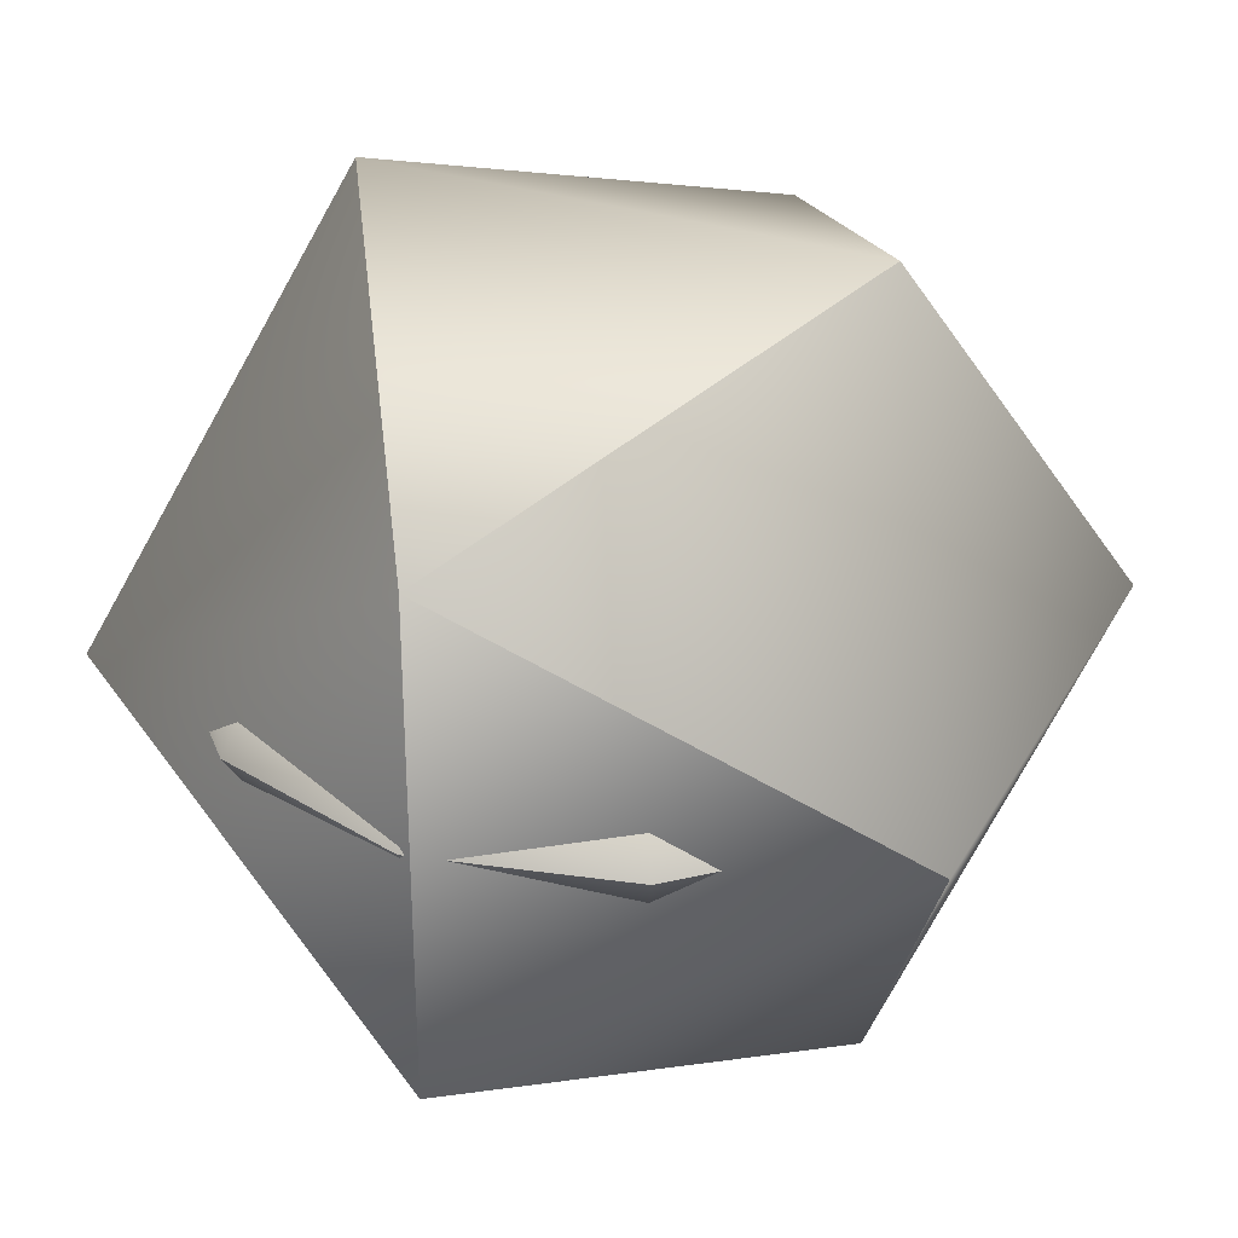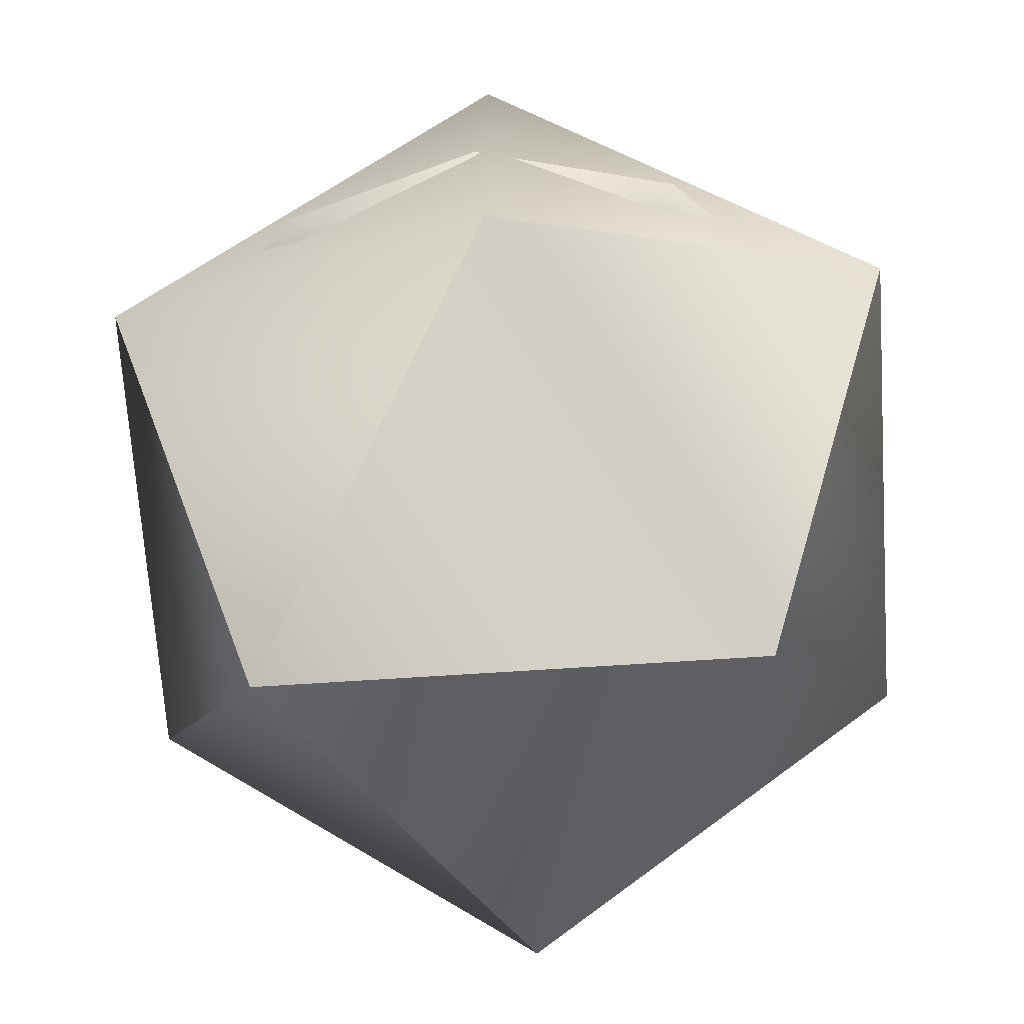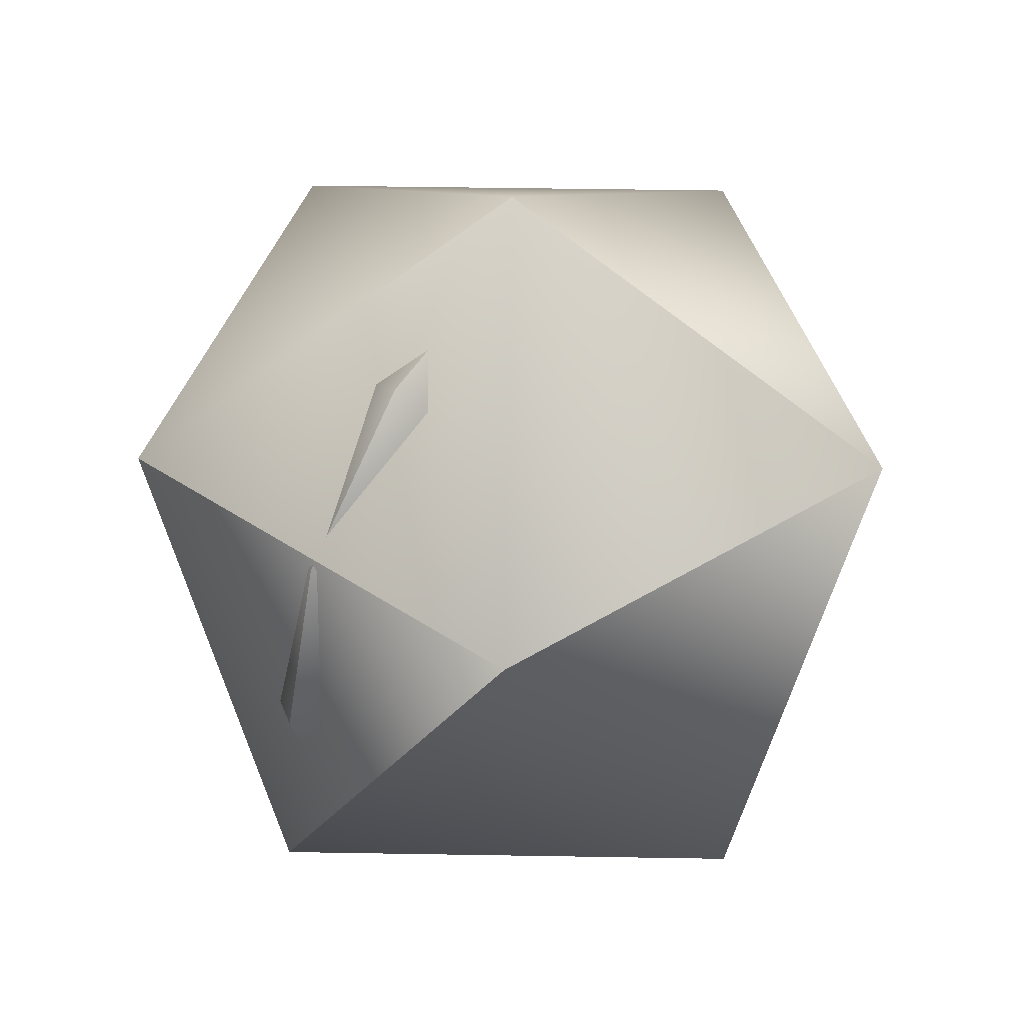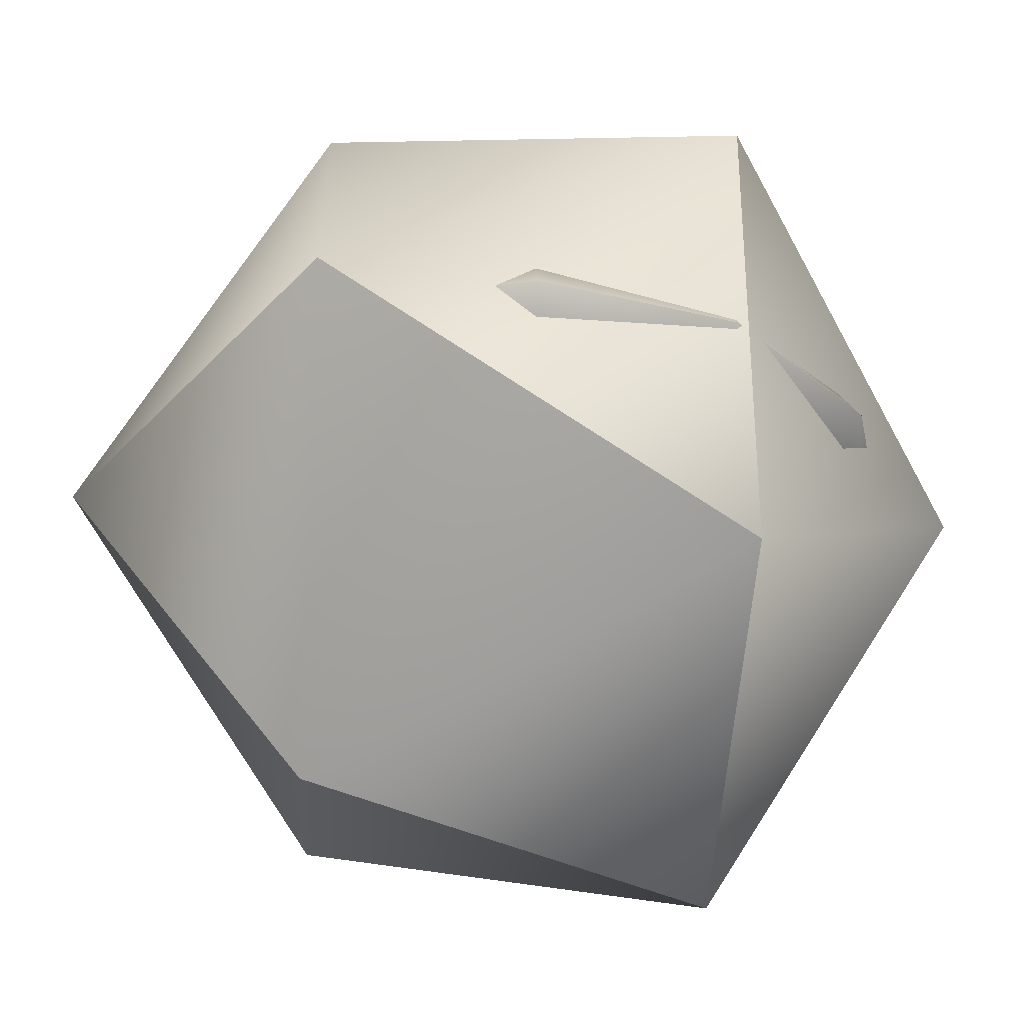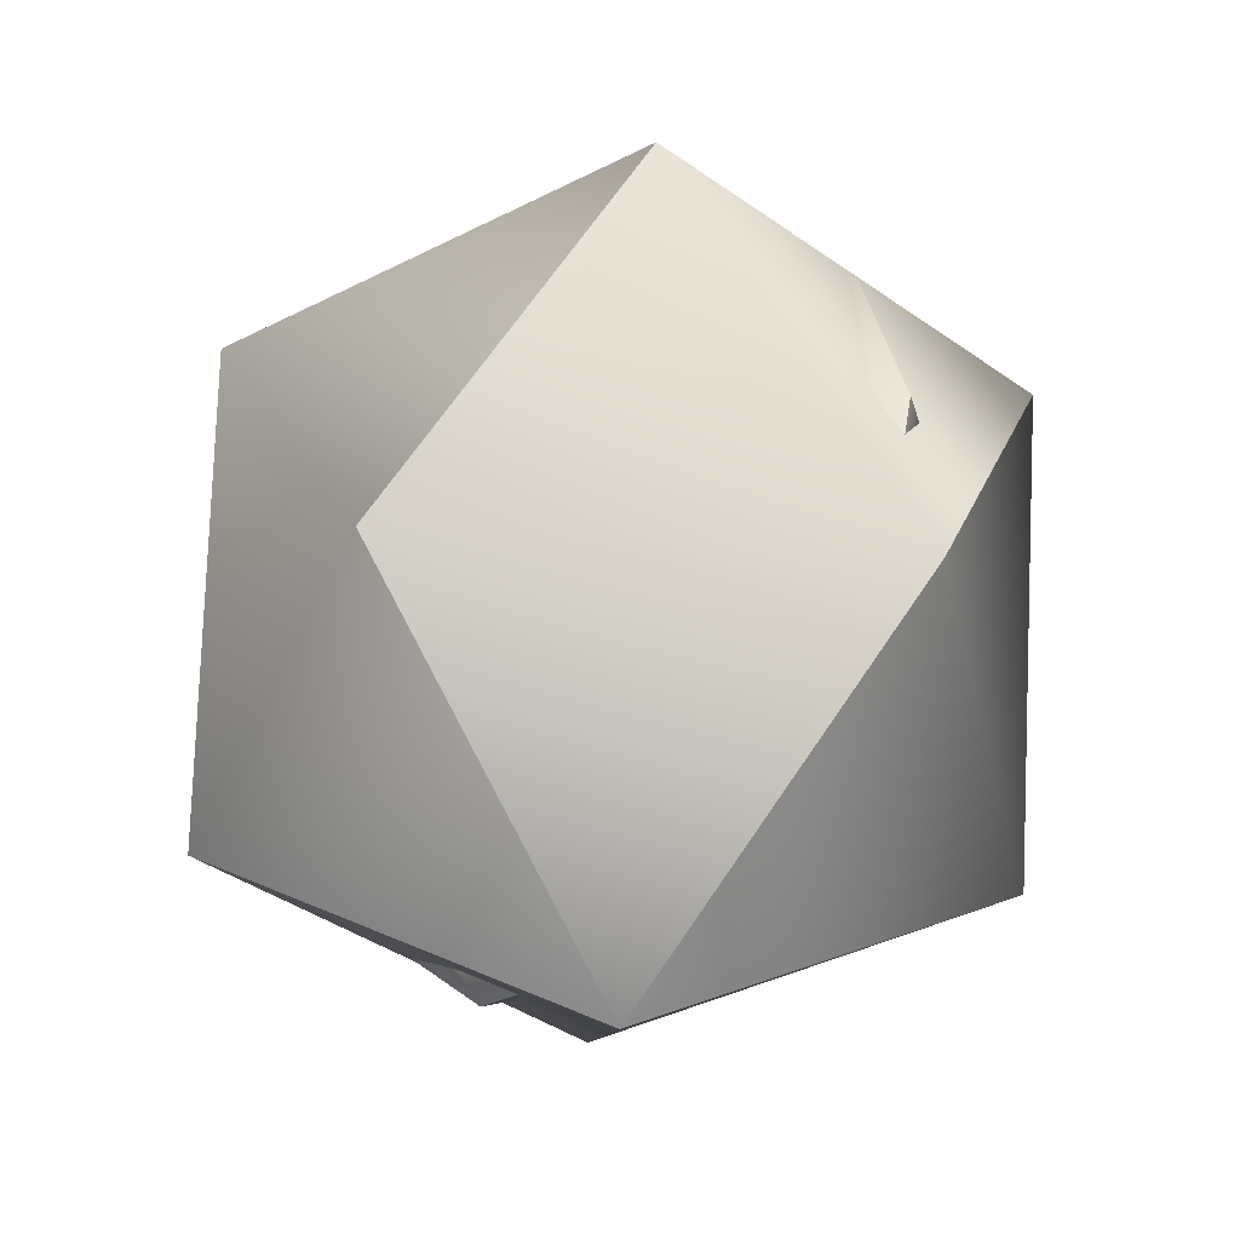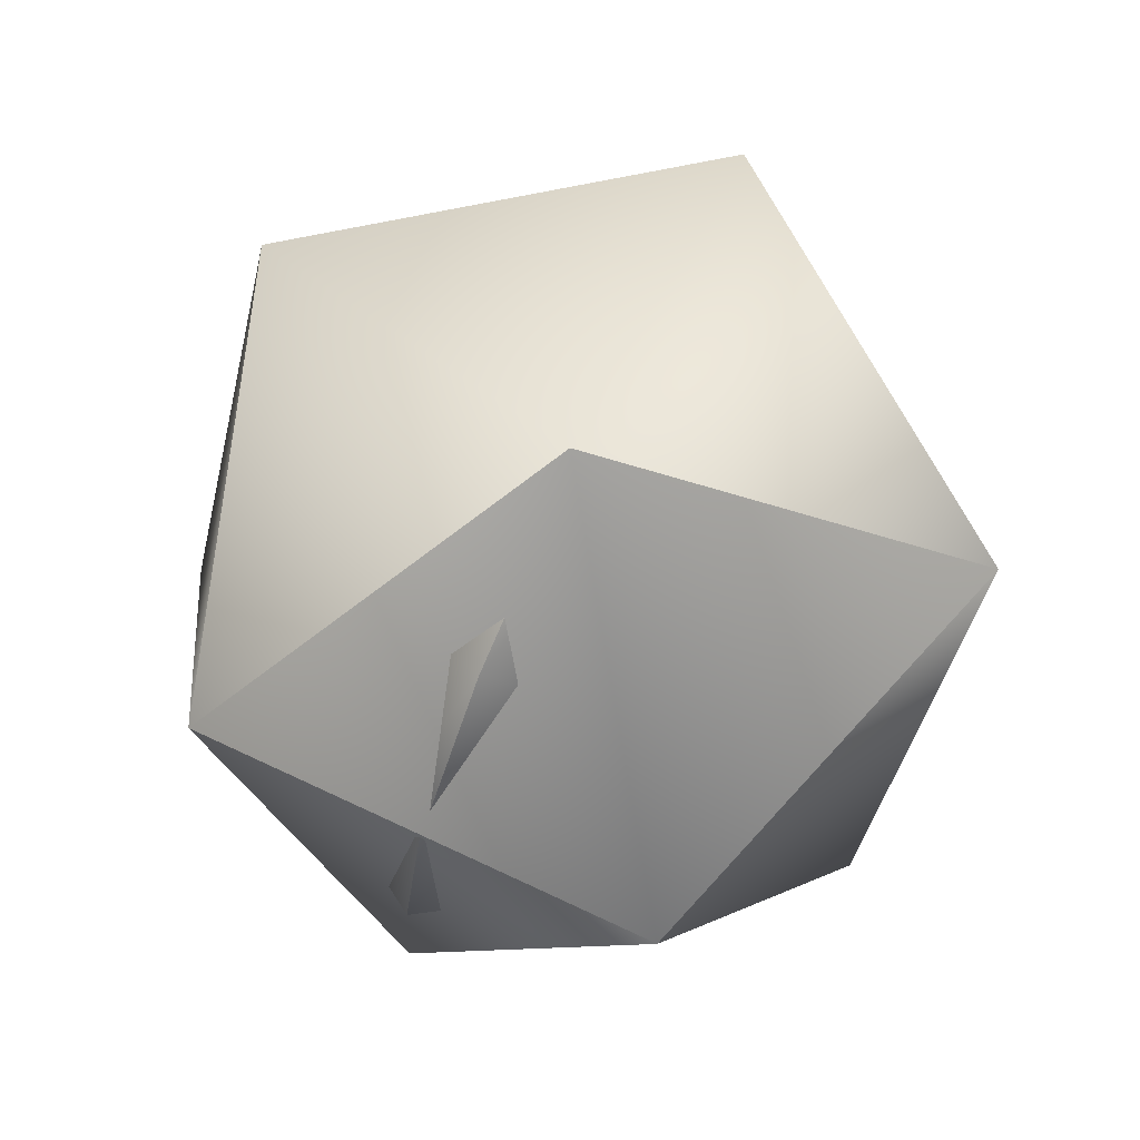
<metadata>
{"format":"obj","ext":"obj","renderer":"f3d","projection":"perspective","resolution":1024,"background":"white","views":[{"elev":31.7,"azim":-33.7,"up":"+Y"},{"elev":-68.0,"azim":125.5,"up":"+Y"},{"elev":46.1,"azim":-52.9,"up":"+Z"},{"elev":-33.7,"azim":-93.6,"up":"+Y"},{"elev":-41.2,"azim":-130.5,"up":"+Z"},{"elev":76.7,"azim":-65.3,"up":"+Z"}]}
</metadata>
<code>
v 1.854 0.4635 -3.223
v 3.307e-08 0.4635 -3.72
v -1.854 0.4635 -3.223
v -1.607 0.5358 -2.773
v 3.307e-08 0.5358 -3.204
v 1.607 0.5358 -2.773
v 1.854 0.4635 3.199
v 3.211 0.4635 1.842
v 3.708 0.4635 -0.01215
v 3.211 0.4635 -1.866
v 2.784 0.5358 -1.597
v 3.215 0.5358 0.01097
v 2.784 0.5358 1.618
v 1.607 0.5358 2.795
v 3.307e-08 0.5358 3.226
v -1.607 0.5358 2.795
v -2.784 0.5358 1.618
v -3.215 0.5358 0.01097
v -2.784 0.5358 -1.597
v -3.211 0.4635 -1.866
v -3.708 0.4635 -0.01215
v -3.211 0.4635 1.842
v -1.854 0.4635 3.199
v 3.307e-08 0.4635 3.696
v 3.307e-08 -0.4635 3.696
v 3.307e-08 4.475e-07 4.001
v -2 4.475e-07 3.465
v -1.854 -0.4635 3.199
v -3.464 4.475e-07 2.001
v -3.211 -0.4635 1.842
v -4 4.475e-07 0.001173
v -3.708 -0.4635 -0.01215
v -3.464 4.475e-07 -1.999
v -3.211 -0.4635 -1.866
v -2 4.475e-07 -3.463
v -1.854 -0.4635 -3.223
v -1.607 -0.5358 -2.773
v -1.5 4.475e-07 -2.597
v -2.598 4.475e-07 -1.499
v -2.784 -0.5358 -1.597
v -3 4.475e-07 0.001173
v -3.215 -0.5358 0.01097
v -2.598 4.475e-07 1.501
v -2.784 -0.5358 1.618
v -1.5 4.475e-07 2.599
v -1.607 -0.5358 2.795
v 3.307e-08 4.475e-07 3.001
v 3.307e-08 -0.5358 3.226
v 1.5 4.475e-07 2.599
v 1.607 -0.5358 2.795
v 2.598 4.475e-07 1.501
v 2.784 -0.5358 1.618
v 3 4.475e-07 0.001173
v 3.215 -0.5358 0.01097
v 2.598 4.475e-07 -1.499
v 2.784 -0.5358 -1.597
v 1.5 4.475e-07 -2.597
v 1.607 -0.5358 -2.773
v 1.854 -0.4635 -3.223
v 2 4.475e-07 -3.463
v 3.464 4.475e-07 -1.999
v 3.211 -0.4635 -1.866
v 4 4.475e-07 0.001173
v 3.708 -0.4635 -0.01215
v 3.464 4.475e-07 2.001
v 3.211 -0.4635 1.842
v 2 4.475e-07 3.465
v 1.854 -0.4635 3.199
v 3.307e-08 4.475e-07 -2.999
v 3.307e-08 -0.5358 -3.204
v 3.307e-08 4.475e-07 -3.999
v 3.307e-08 -0.4635 -3.72
v 6.252e-06 3.457e-07 4.712
v 4.215 3.457e-07 2.107
v 1.302 4.009 2.107
v 3.41 -2.477 -2.107
v 3.41 2.477 -2.107
v -3.41 2.477 2.107
v -1.302 4.009 -2.107
v -3.41 -2.477 2.107
v -4.215 2.583e-06 -2.107
v 1.302 -4.009 2.107
v -1.302 -4.009 -2.107
v -6.252e-06 3.457e-07 -4.712
g ring swimming_game_ring
f 1 2 3 4 5 6
f 7 8 9 10 1 6 11 12 13 14 15 16 17 18 19 4 3 20 21 22 23 24
f 25 26 27 28
f 26 24 23 27
f 28 27 29 30
f 27 23 22 29
f 30 29 31 32
f 29 22 21 31
f 32 31 33 34
f 31 21 20 33
f 34 33 35 36
f 33 20 3 35
f 37 38 39 40
f 38 4 19 39
f 40 39 41 42
f 39 19 18 41
f 42 41 43 44
f 41 18 17 43
f 44 43 45 46
f 43 17 16 45
f 46 45 47 48
f 45 16 15 47
f 48 47 49 50
f 47 15 14 49
f 50 49 51 52
f 49 14 13 51
f 52 51 53 54
f 51 13 12 53
f 54 53 55 56
f 53 12 11 55
f 56 55 57 58
f 55 11 6 57
f 59 60 61 62
f 60 1 10 61
f 62 61 63 64
f 61 10 9 63
f 64 63 65 66
f 63 9 8 65
f 66 65 67 68
f 65 8 7 67
f 68 67 26 25
f 67 7 24 26
f 25 28 30 32 34 36 37 40 42 44 46 48 50 52 54 56 58 59 62 64 66 68
f 58 57 69 70
f 57 6 5 69
f 70 69 38 37
f 69 5 4 38
f 36 35 71 72
f 35 3 2 71
f 72 71 60 59
f 71 2 1 60
f 58 70 37 36 72 59
g ring_trigger_sphere swimming_game_ring
f 73 74 75
f 74 76 77
f 73 75 78
f 75 77 79
f 73 78 80
f 78 79 81
f 73 80 82
f 80 81 83
f 73 82 74
f 82 83 76
f 84 81 79
f 81 80 78
f 84 79 77
f 79 78 75
f 84 77 76
f 77 75 74
f 84 76 83
f 76 74 82
f 84 83 81
f 83 82 80

</code>
